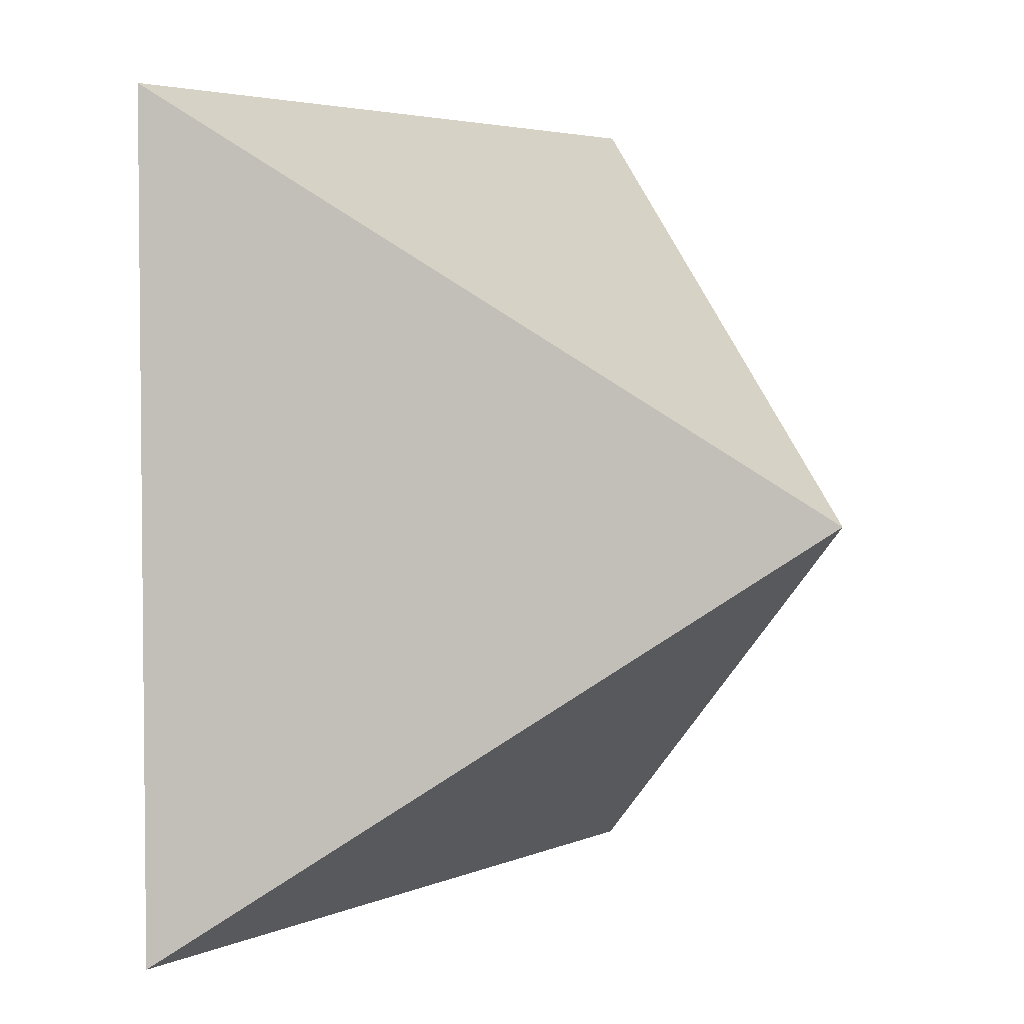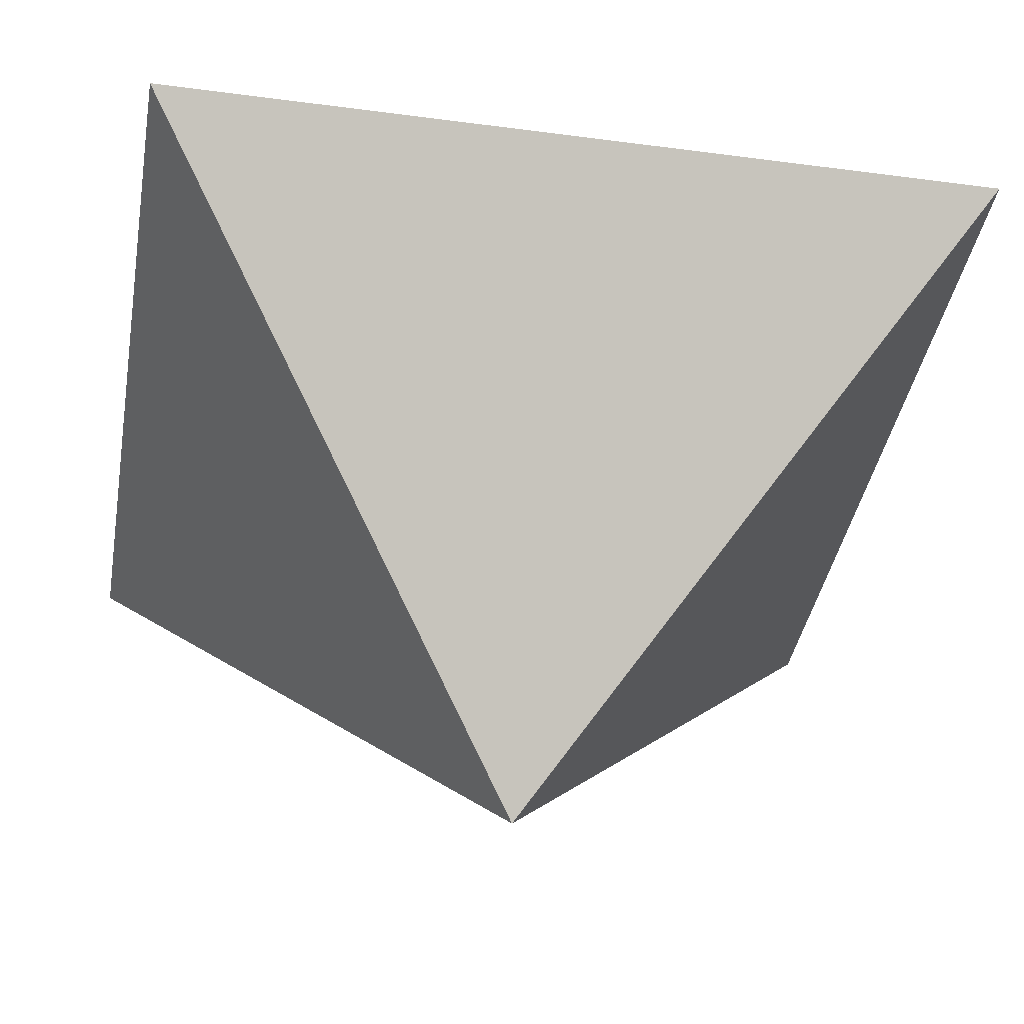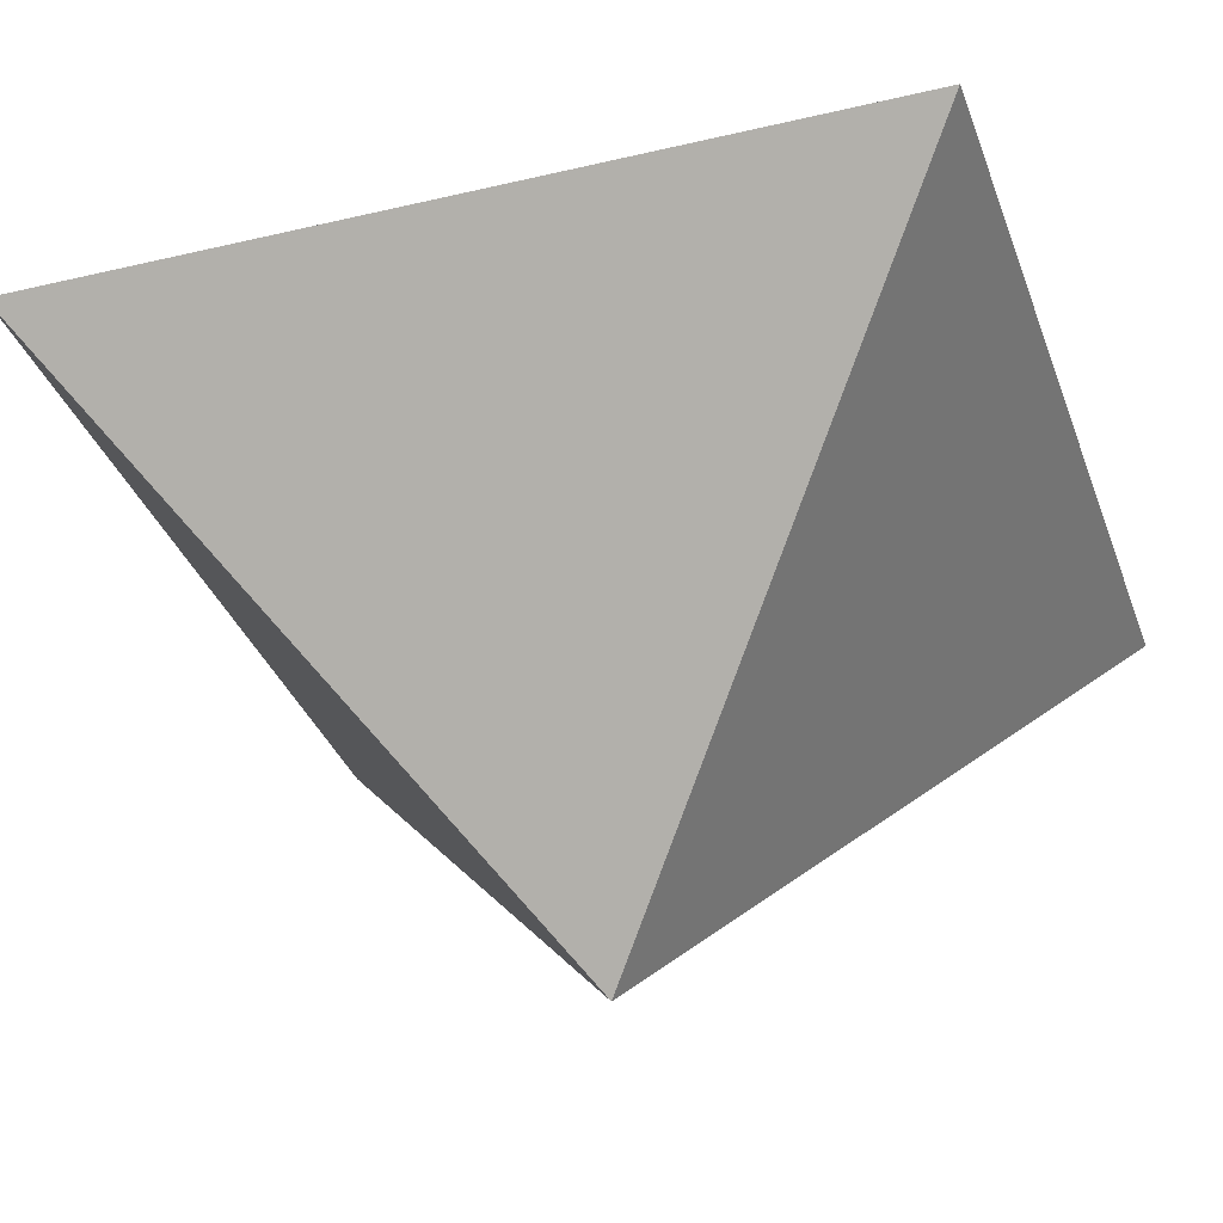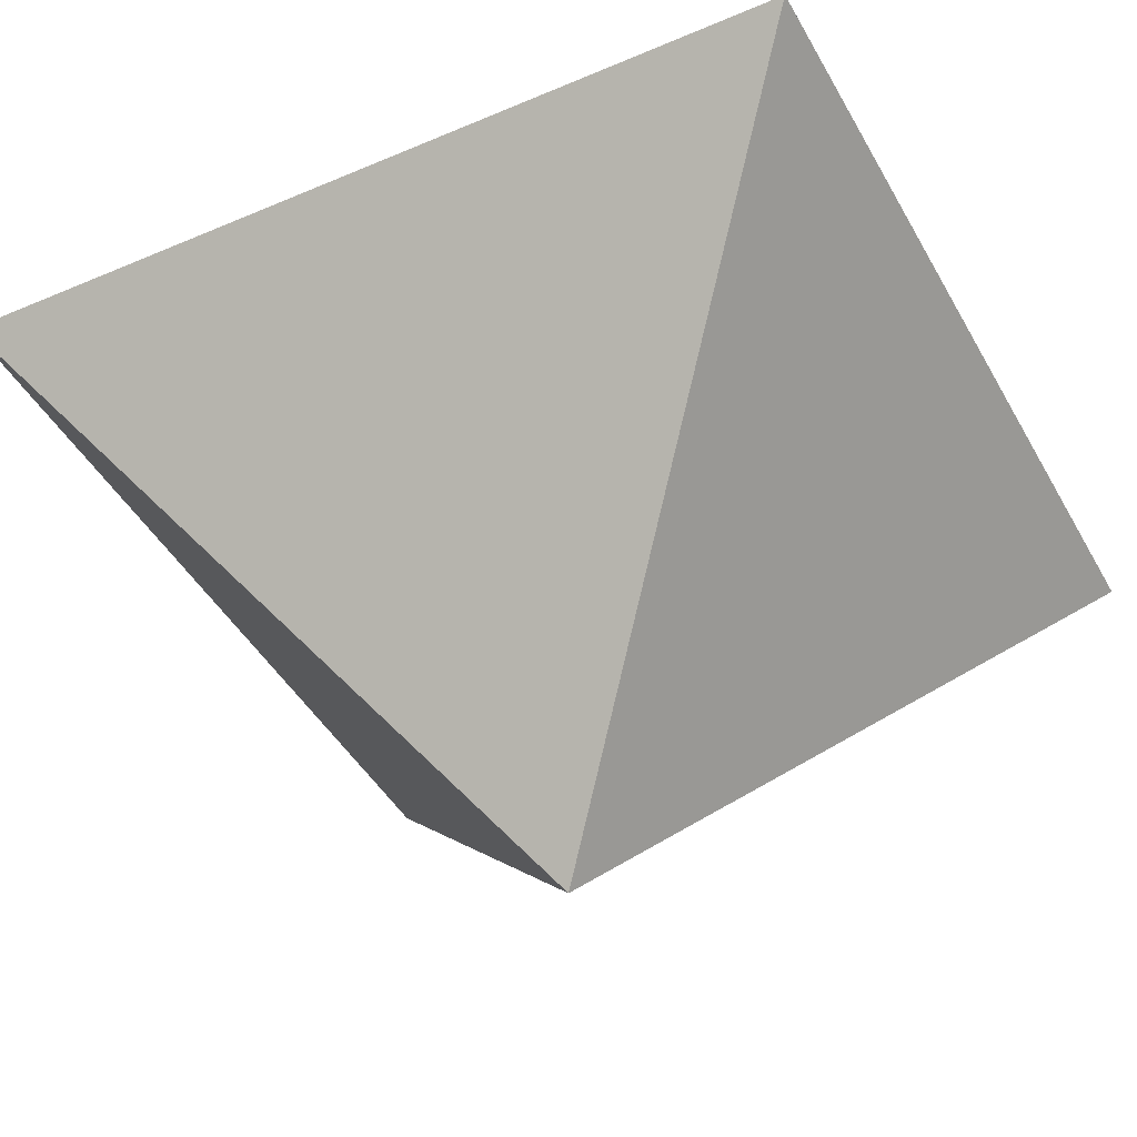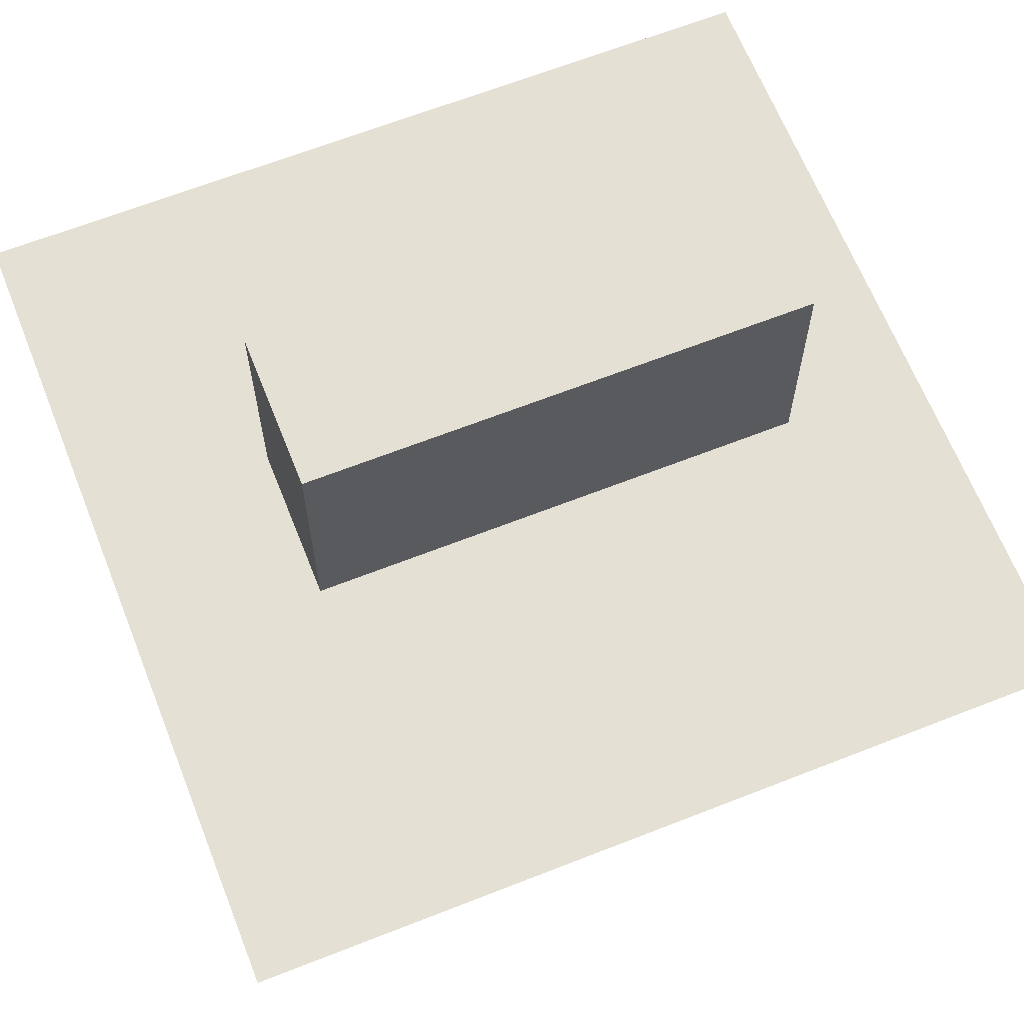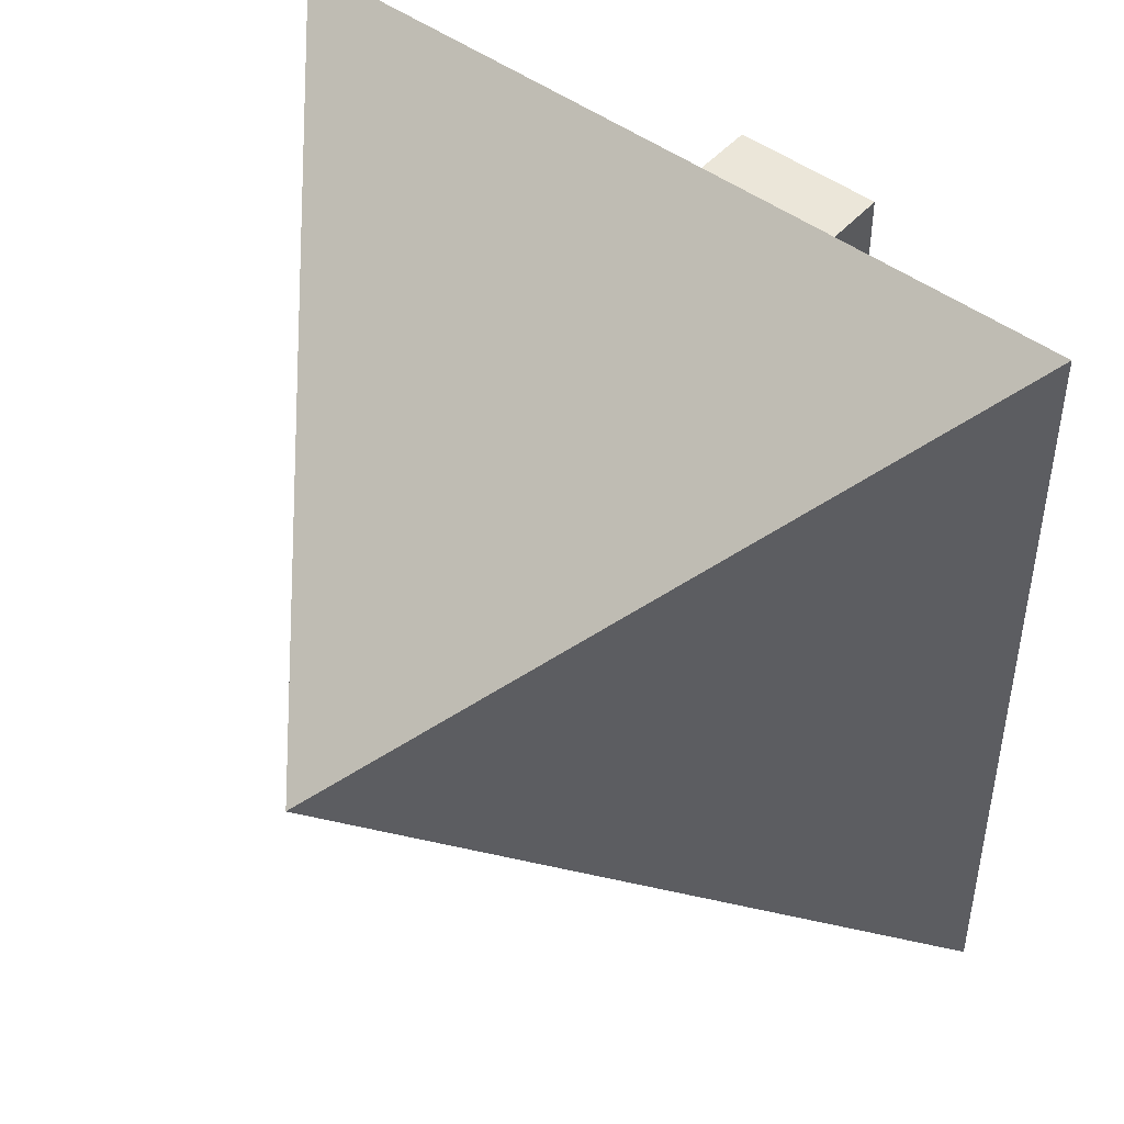
<metadata>
{"format":"obj","ext":"obj","renderer":"f3d","projection":"perspective","resolution":1024,"background":"white","views":[{"elev":3.9,"azim":124.0,"up":"+Y"},{"elev":-38.1,"azim":-99.6,"up":"+Z"},{"elev":-33.6,"azim":108.0,"up":"+Z"},{"elev":-43.0,"azim":117.0,"up":"+Z"},{"elev":65.2,"azim":-111.6,"up":"+Z"},{"elev":47.9,"azim":-140.6,"up":"+Y"}]}
</metadata>
<code>
o Cube
v 0.2995 6.429 -4
v 0.2995 4.503 -4
v 0.2995 6.429 -2.61
v 0.2995 4.503 -2.61
v -0.2995 6.429 -4
v -0.2995 4.503 -4
v -0.2995 6.429 -2.61
v -0.2995 4.503 -2.61
v 0 4.503 -4
v 0.2995 5.466 -4
v -0.2995 5.466 -4
v 0 6.429 -4
v 0 5.466 -4
f 1 12 5 7 3
f 4 3 7 8
f 8 7 5 11 6
f 6 9 2 4 8
f 2 10 1 3 4
f 13 12 1 10
f 9 13 10 2
f 6 11 13 9
f 11 5 12 13
o Cube.001
v -1.627 3.959 -3.546
v -1.627 7.141 -3.546
v -0.03554 5.55 -5.529
v 1.556 3.959 -3.546
v 1.556 7.141 -3.546
f 14 15 16
f 16 18 17
f 17 18 15 14
f 16 17 14
f 16 15 18

</code>
